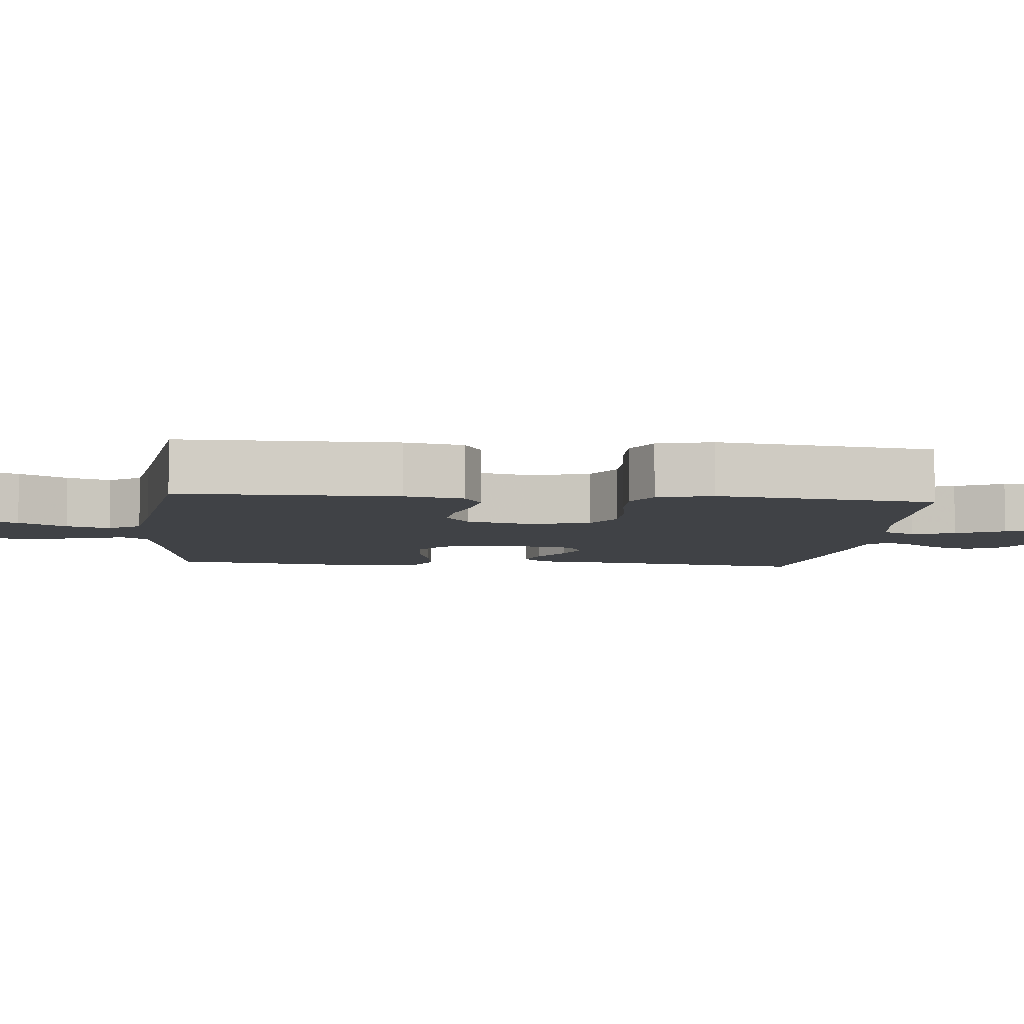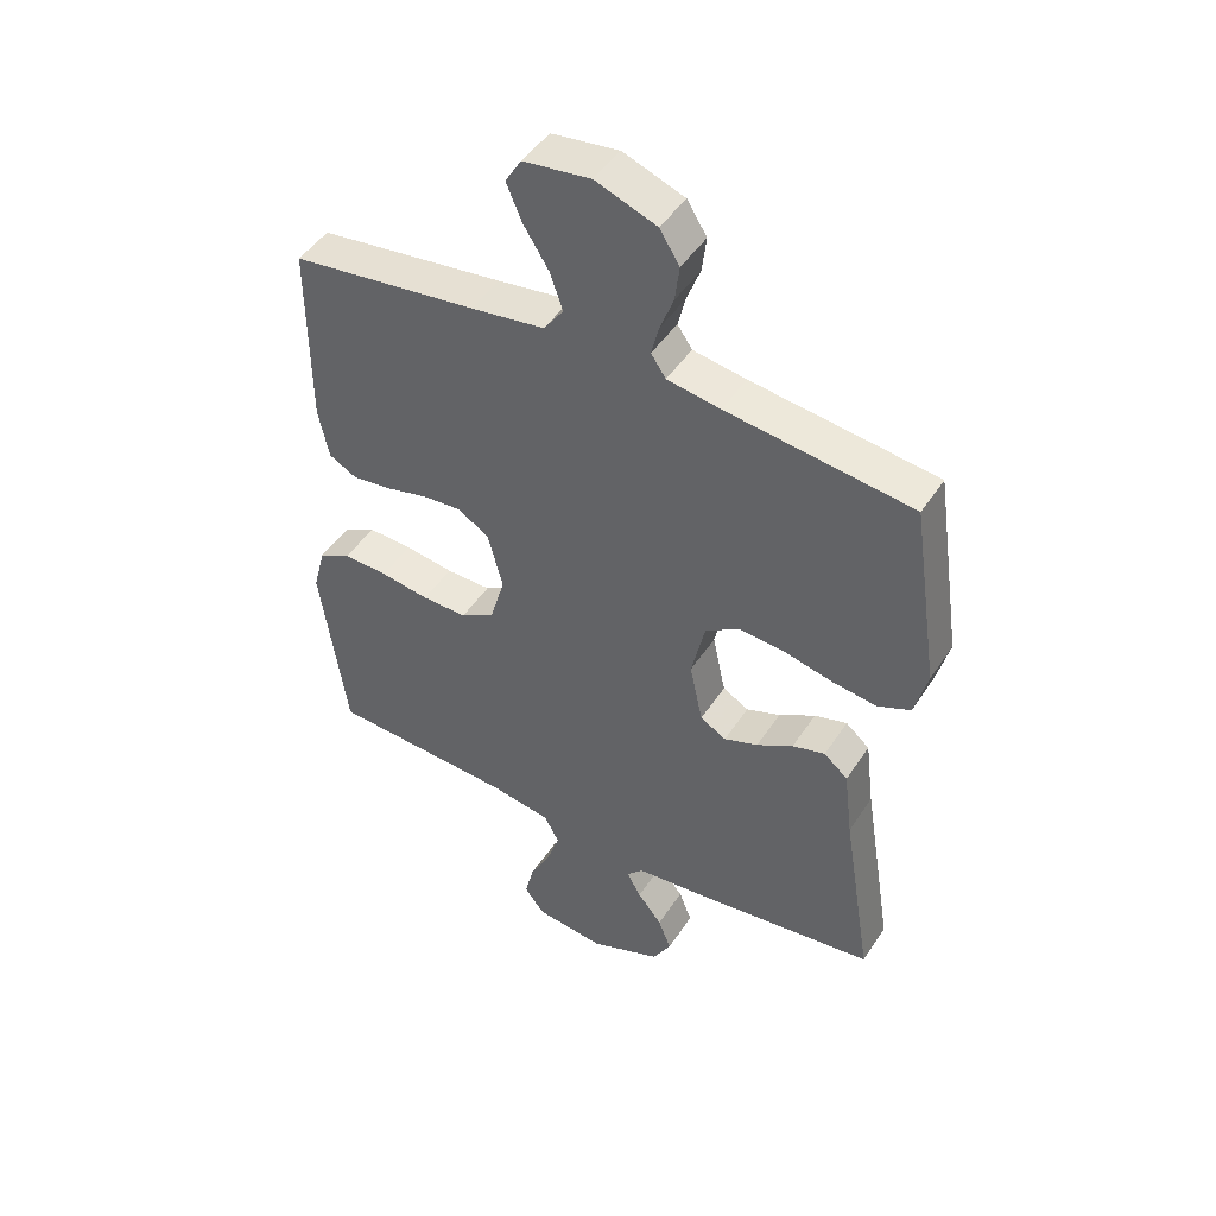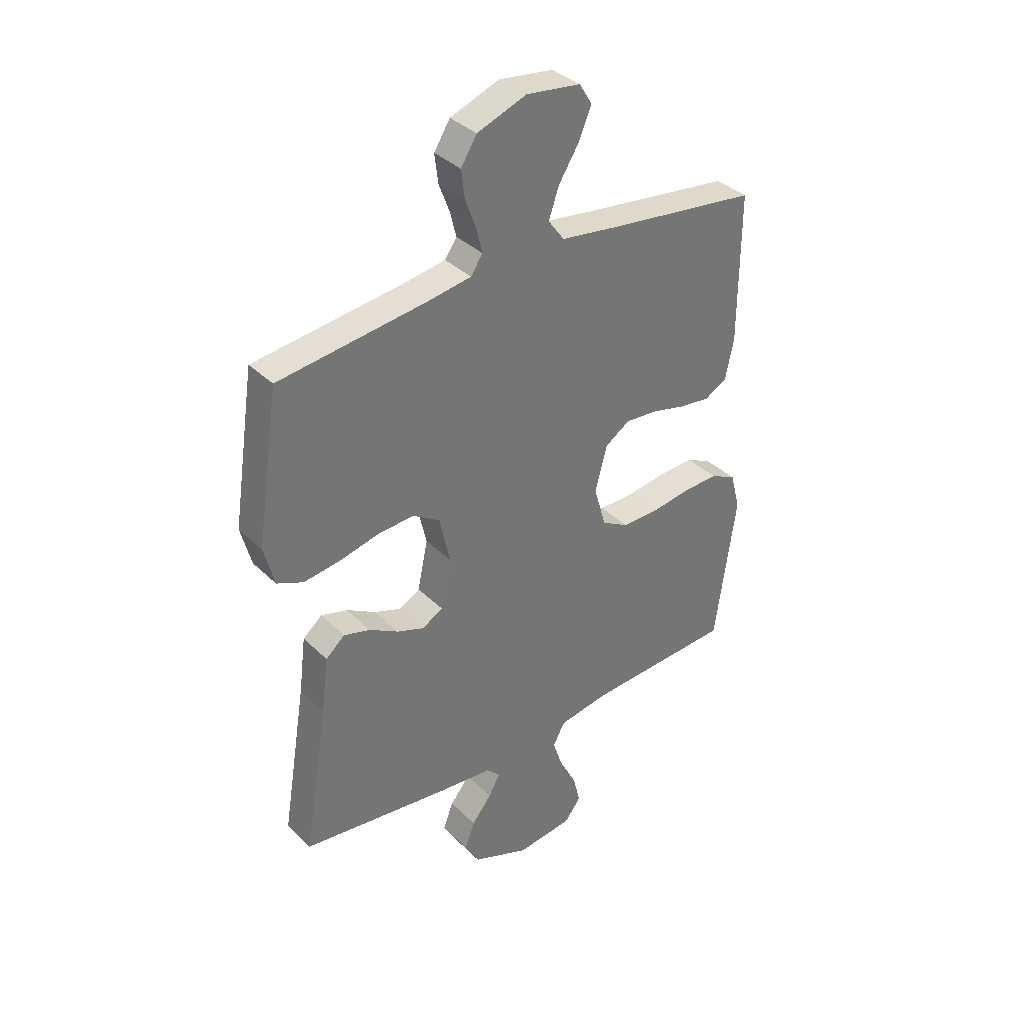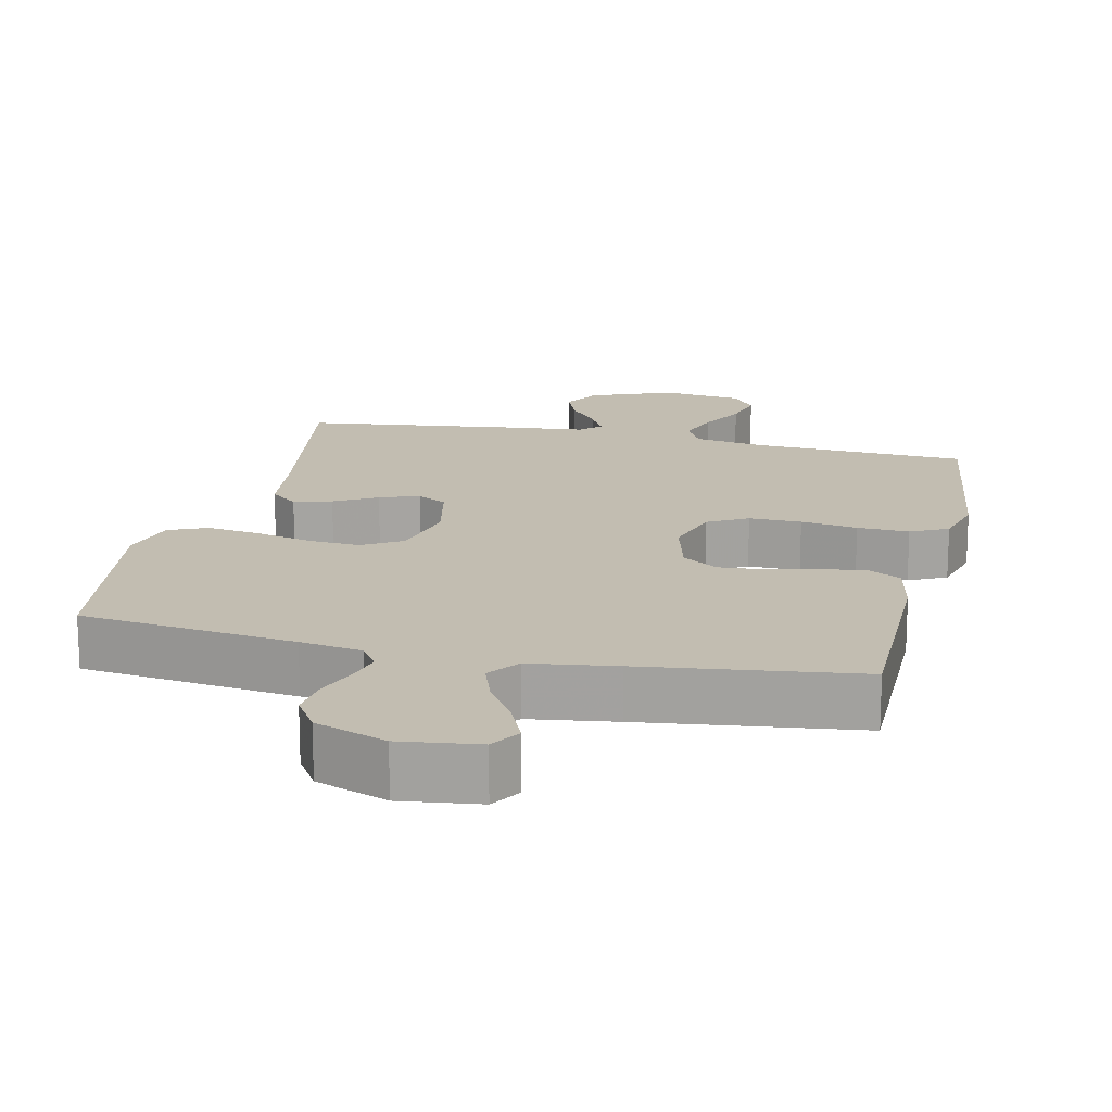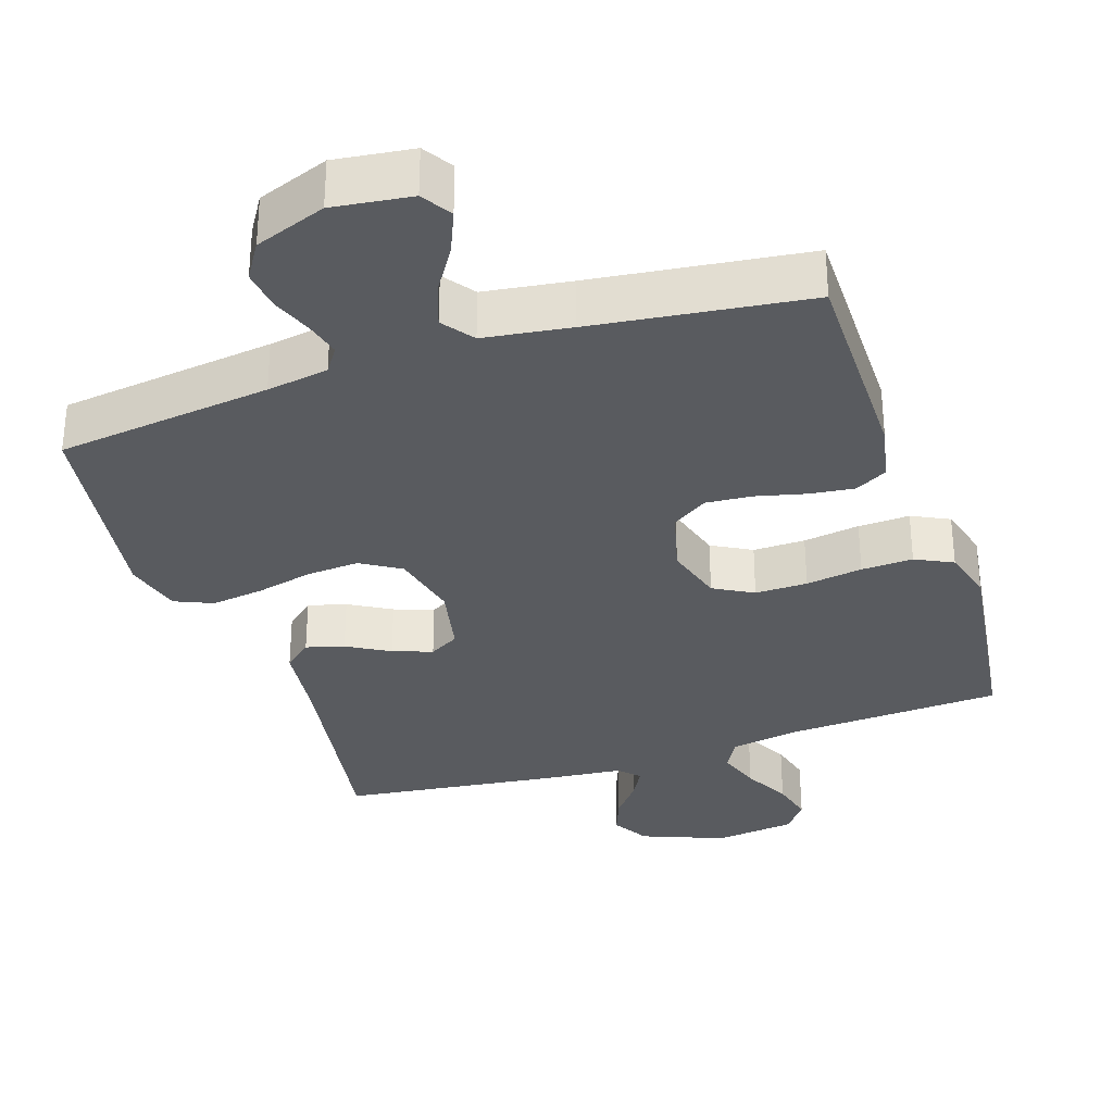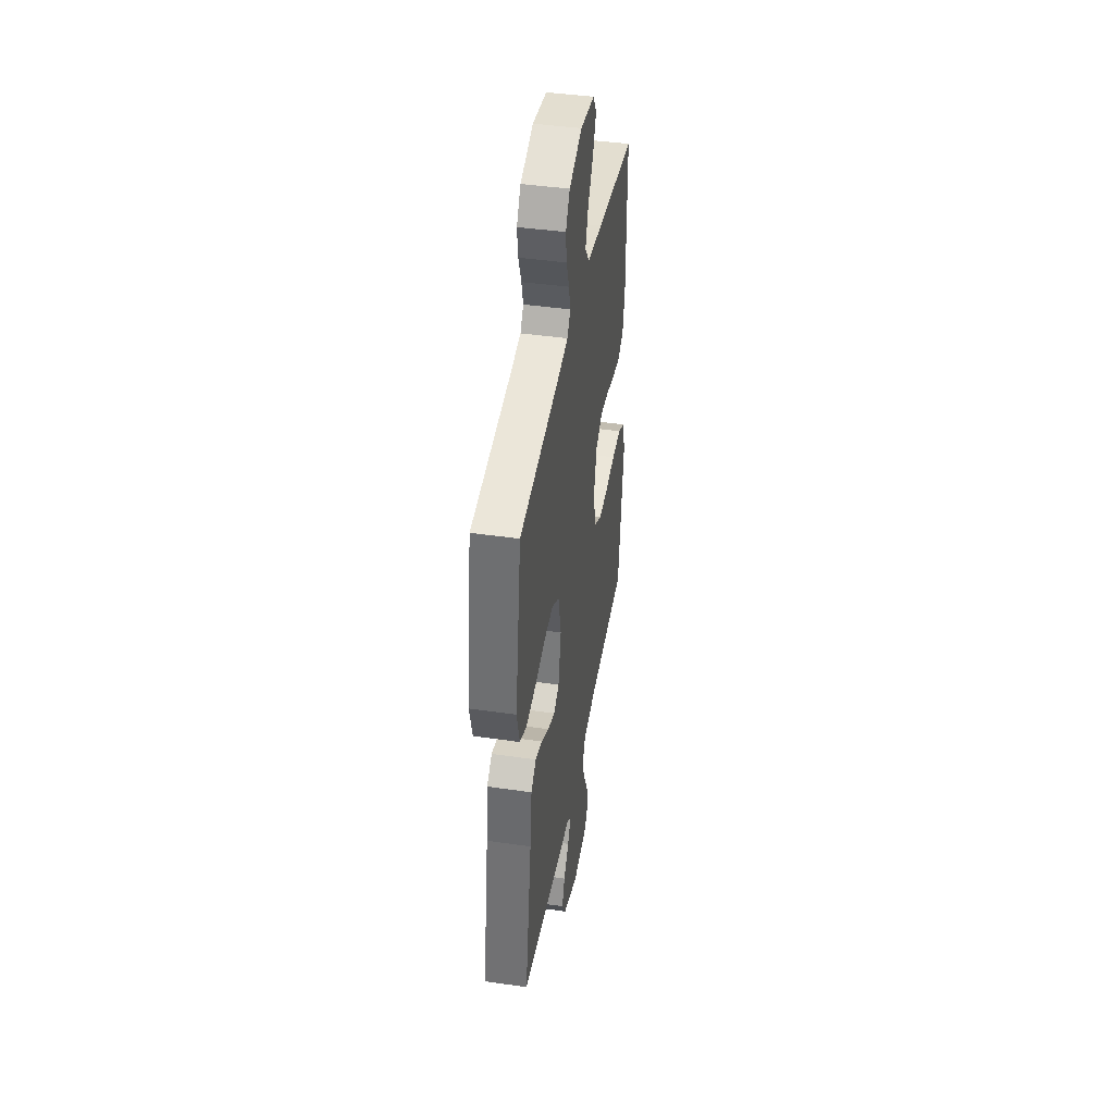
<metadata>
{"format":"obj","ext":"obj","renderer":"f3d","projection":"perspective","resolution":1024,"background":"white","views":[{"elev":-6.1,"azim":84.3,"up":"+Y"},{"elev":46.8,"azim":-148.6,"up":"+Z"},{"elev":36.1,"azim":-38.4,"up":"+Z"},{"elev":16.9,"azim":12.8,"up":"+Y"},{"elev":-32.4,"azim":18.5,"up":"+Y"},{"elev":42.6,"azim":-80.2,"up":"+Z"}]}
</metadata>
<code>
v -0.5 0.07 -0.5
v -0.451 0.07 -0.2
v -0.437 0.07 -0.087
v -0.398 0.07 -0.054
v -0.345 0.07 -0.069
v -0.286 0.07 -0.103
v -0.231 0.07 -0.123
v -0.189 0.07 -0.099
v -0.168 0.07 0
v -0.19 0.07 0.097
v -0.245 0.07 0.131
v -0.318 0.07 0.126
v -0.398 0.07 0.107
v -0.471 0.07 0.097
v -0.524 0.07 0.12
v -0.545 0.07 0.2
v -0.5 0.07 0.5
v -0.2 0.07 0.538
v -0.114 0.07 0.552
v -0.09 0.07 0.587
v -0.102 0.07 0.636
v -0.124 0.07 0.694
v -0.131 0.07 0.751
v -0.099 0.07 0.802
v 0 0.07 0.839
v 0.109 0.07 0.825
v 0.135 0.07 0.783
v 0.11 0.07 0.724
v 0.069 0.07 0.659
v 0.048 0.07 0.599
v 0.08 0.07 0.555
v 0.2 0.07 0.538
v 0.5 0.07 0.5
v 0.499 0.07 0.2
v 0.482 0.07 0.119
v 0.437 0.07 0.094
v 0.374 0.07 0.102
v 0.305 0.07 0.119
v 0.241 0.07 0.124
v 0.191 0.07 0.091
v 0.167 0.07 0
v 0.191 0.07 -0.083
v 0.246 0.07 -0.114
v 0.319 0.07 -0.113
v 0.398 0.07 -0.101
v 0.47 0.07 -0.098
v 0.522 0.07 -0.124
v 0.542 0.07 -0.2
v 0.5 0.07 -0.5
v 0.2 0.07 -0.516
v 0.101 0.07 -0.533
v 0.077 0.07 -0.578
v 0.097 0.07 -0.638
v 0.131 0.07 -0.704
v 0.146 0.07 -0.764
v 0.113 0.07 -0.807
v 0 0.07 -0.821
v -0.116 0.07 -0.775
v -0.146 0.07 -0.723
v -0.125 0.07 -0.669
v -0.085 0.07 -0.619
v -0.062 0.07 -0.577
v -0.089 0.07 -0.549
v -0.2 0.07 -0.538
v -0.5 0 -0.5
v -0.451 0 -0.2
v -0.437 0 -0.087
v -0.398 0 -0.054
v -0.345 0 -0.069
v -0.286 0 -0.103
v -0.231 0 -0.123
v -0.189 0 -0.099
v -0.168 0 0
v -0.19 0 0.097
v -0.245 0 0.131
v -0.318 0 0.126
v -0.398 0 0.107
v -0.471 0 0.097
v -0.524 0 0.12
v -0.545 0 0.2
v -0.5 0 0.5
v -0.2 0 0.538
v -0.114 0 0.552
v -0.09 0 0.587
v -0.102 0 0.636
v -0.124 0 0.694
v -0.131 0 0.751
v -0.099 0 0.802
v 0 0 0.839
v 0.109 0 0.825
v 0.135 0 0.783
v 0.11 0 0.724
v 0.069 0 0.659
v 0.048 0 0.599
v 0.08 0 0.555
v 0.2 0 0.538
v 0.5 0 0.5
v 0.499 0 0.2
v 0.482 0 0.119
v 0.437 0 0.094
v 0.374 0 0.102
v 0.305 0 0.119
v 0.241 0 0.124
v 0.191 0 0.091
v 0.167 0 0
v 0.191 0 -0.083
v 0.246 0 -0.114
v 0.319 0 -0.113
v 0.398 0 -0.101
v 0.47 0 -0.098
v 0.522 0 -0.124
v 0.542 0 -0.2
v 0.5 0 -0.5
v 0.2 0 -0.516
v 0.101 0 -0.533
v 0.077 0 -0.578
v 0.097 0 -0.638
v 0.131 0 -0.704
v 0.146 0 -0.764
v 0.113 0 -0.807
v 0 0 -0.821
v -0.116 0 -0.775
v -0.146 0 -0.723
v -0.125 0 -0.669
v -0.085 0 -0.619
v -0.062 0 -0.577
v -0.089 0 -0.549
v -0.2 0 -0.538
f 63 64 1 2
f 58 59 60 61
f 58 61 62
f 57 58 62
f 56 57 62
f 53 54 55 56
f 52 53 56 62
f 51 52 62 63
f 47 48 49 50
f 44 45 46 47
f 43 44 47 50
f 42 43 50 51
f 35 36 37 38
f 35 38 39
f 32 33 34 35
f 31 32 35 39
f 30 31 39 40
f 26 27 28 29
f 26 29 30
f 25 26 30
f 24 25 30
f 21 22 23 24
f 20 21 24 30
f 19 20 30 40
f 15 16 17 18
f 12 13 14 15
f 11 12 15 18
f 10 11 18 19
f 3 4 5 6
f 3 6 7
f 2 3 7
f 63 2 7
f 41 42 51 63
f 41 63 7 8
f 40 41 8 9
f 9 10 19 40
f 66 65 128 127
f 125 124 123 122
f 126 125 122
f 126 122 121
f 126 121 120
f 120 119 118 117
f 126 120 117 116
f 127 126 116 115
f 114 113 112 111
f 111 110 109 108
f 114 111 108 107
f 115 114 107 106
f 102 101 100 99
f 103 102 99
f 99 98 97 96
f 103 99 96 95
f 104 103 95 94
f 93 92 91 90
f 94 93 90
f 94 90 89
f 94 89 88
f 88 87 86 85
f 94 88 85 84
f 104 94 84 83
f 82 81 80 79
f 79 78 77 76
f 82 79 76 75
f 83 82 75 74
f 70 69 68 67
f 71 70 67
f 71 67 66
f 71 66 127
f 127 115 106 105
f 72 71 127 105
f 73 72 105 104
f 104 83 74 73
f 1 65 66 2
f 2 66 67 3
f 3 67 68 4
f 4 68 69 5
f 5 69 70 6
f 6 70 71 7
f 7 71 72 8
f 8 72 73 9
f 9 73 74 10
f 10 74 75 11
f 11 75 76 12
f 12 76 77 13
f 13 77 78 14
f 14 78 79 15
f 15 79 80 16
f 16 80 81 17
f 17 81 82 18
f 18 82 83 19
f 19 83 84 20
f 20 84 85 21
f 21 85 86 22
f 22 86 87 23
f 23 87 88 24
f 24 88 89 25
f 25 89 90 26
f 26 90 91 27
f 27 91 92 28
f 28 92 93 29
f 29 93 94 30
f 30 94 95 31
f 31 95 96 32
f 32 96 97 33
f 33 97 98 34
f 34 98 99 35
f 35 99 100 36
f 36 100 101 37
f 37 101 102 38
f 38 102 103 39
f 39 103 104 40
f 40 104 105 41
f 41 105 106 42
f 42 106 107 43
f 43 107 108 44
f 44 108 109 45
f 45 109 110 46
f 46 110 111 47
f 47 111 112 48
f 48 112 113 49
f 49 113 114 50
f 50 114 115 51
f 51 115 116 52
f 52 116 117 53
f 53 117 118 54
f 54 118 119 55
f 55 119 120 56
f 56 120 121 57
f 57 121 122 58
f 58 122 123 59
f 59 123 124 60
f 60 124 125 61
f 61 125 126 62
f 62 126 127 63
f 63 127 128 64
f 64 128 65 1

</code>
